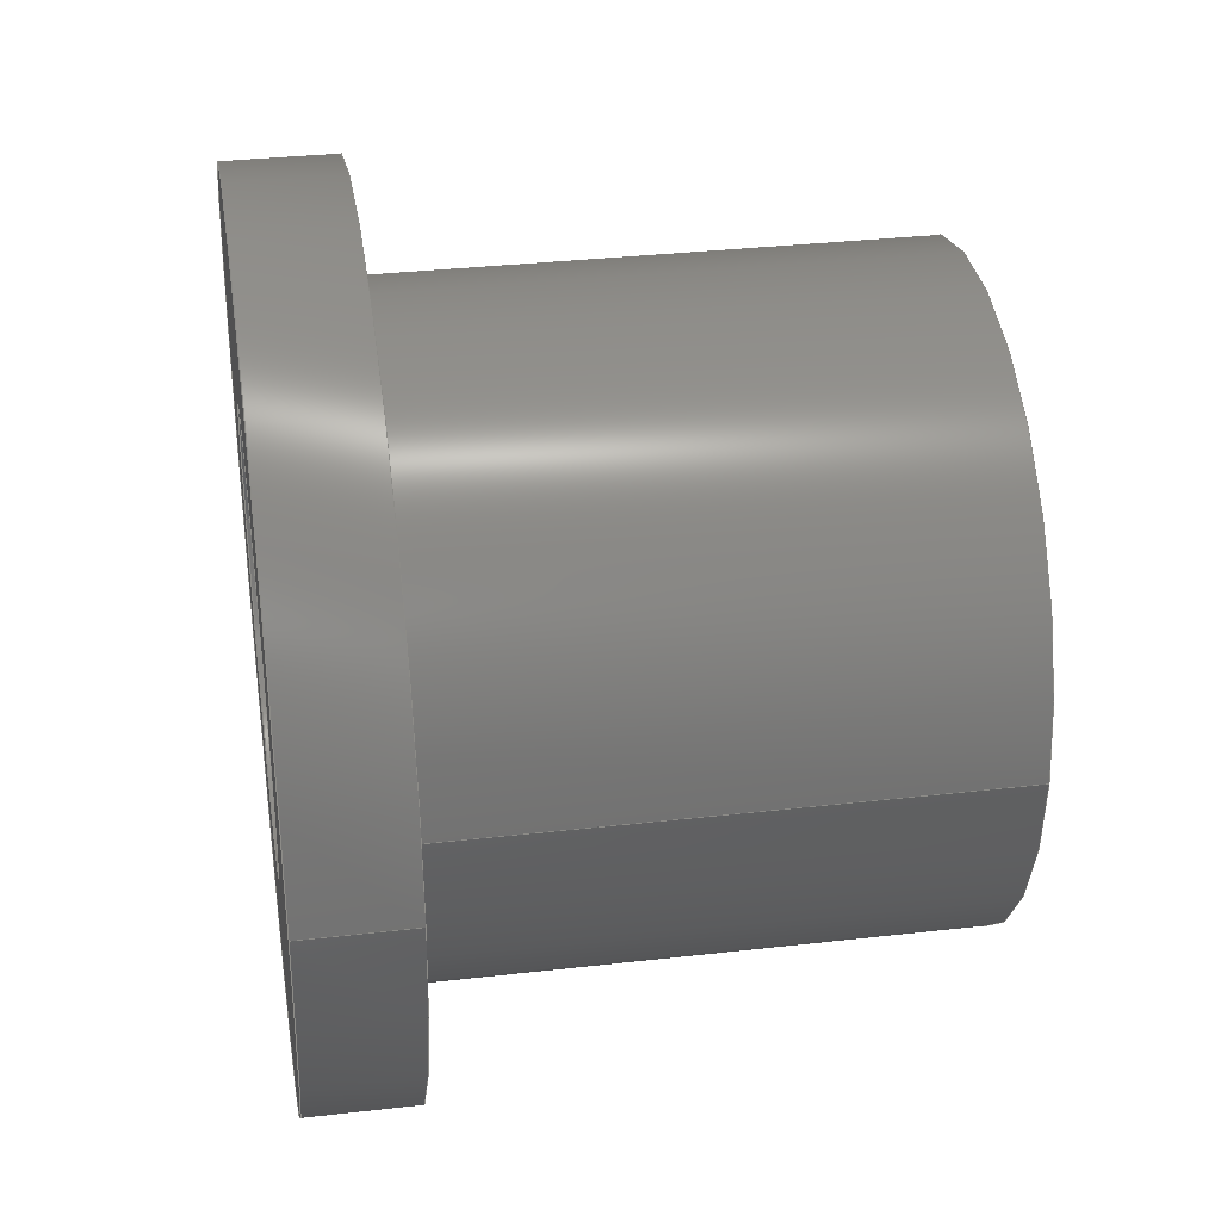
<metadata>
{"format":"step","ext":"step","renderer":"f3d","projection":"perspective","resolution":1024,"background":"white","views":[{"elev":32.9,"azim":171.0,"up":"+Z"}]}
</metadata>
<code>
ISO-10303-21;
DATA;
#1 = DIRECTION ( 'NONE',  ( 1, -6.84e-16, 0 ) ) ;
#2 = CARTESIAN_POINT ( 'NONE',  ( -22.39, 0, 0 ) ) ;
#3 = ORIENTED_EDGE ( 'NONE', *, *, #105, .F. ) ;
#4 =( NAMED_UNIT ( * ) SI_UNIT ( $, .STERADIAN. ) SOLID_ANGLE_UNIT ( ) );
#5 = DIRECTION ( 'NONE',  ( 1, 0, 0 ) ) ;
#6 = DIRECTION ( 'NONE',  ( 0, 0, 1 ) ) ;
#7 = EDGE_LOOP ( 'NONE', ( #44, #88 ) ) ;
#8 = ORIENTED_EDGE ( 'NONE', *, *, #221, .F. ) ;
#9 = SECURITY_CLASSIFICATION_LEVEL ( 'unclassified' ) ;
#10 = EDGE_CURVE ( 'NONE', #191, #272, #275, .T. ) ;
#11 = AXIS2_PLACEMENT_3D ( 'NONE', #201, #307, #328 ) ;
#12 = PERSON_AND_ORGANIZATION ( #300, #315 ) ;
#13 = FACE_OUTER_BOUND ( 'NONE', #259, .T. ) ;
#14 = EDGE_LOOP ( 'NONE', ( #21, #8, #312, #298 ) ) ;
#15 = EDGE_LOOP ( 'NONE', ( #250, #216 ) ) ;
#16 = DATE_AND_TIME ( #47, #94 ) ;
#17 = ORIENTED_EDGE ( 'NONE', *, *, #241, .T. ) ;
#18 = CIRCLE ( 'NONE', #321, 3.804 ) ;
#19 = AXIS2_PLACEMENT_3D ( 'NONE', #144, #6, #5 ) ;
#20 = COORDINATED_UNIVERSAL_TIME_OFFSET ( 5, 0, .BEHIND. ) ;
#21 = ORIENTED_EDGE ( 'NONE', *, *, #145, .F. ) ;
#22 = ORIENTED_EDGE ( 'NONE', *, *, #122, .T. ) ;
#23 = CARTESIAN_POINT ( 'NONE',  ( -16.05, 5.072, 0 ) ) ;
#24 = COORDINATED_UNIVERSAL_TIME_OFFSET ( 5, 0, .BEHIND. ) ;
#25 = ORIENTED_EDGE ( 'NONE', *, *, #226, .T. ) ;
#26 = CARTESIAN_POINT ( 'NONE',  ( -16.05, -1.065e-40, 0 ) ) ;
#27 = CIRCLE ( 'NONE', #119, 2.536 ) ;
#28 = DIRECTION ( 'NONE',  ( 6.84e-16, 1, 0 ) ) ;
#29 = ORIENTED_EDGE ( 'NONE', *, *, #260, .F. ) ;
#30 = DIRECTION ( 'NONE',  ( 9.12e-16, 1, 0 ) ) ;
#31 = DIRECTION ( 'NONE',  ( 6.84e-16, 1, 0 ) ) ;
#32 = MECHANICAL_CONTEXT ( 'NONE', #35, 'mechanical' ) ;
#33 = VECTOR ( 'NONE', #1, 1000 ) ;
#34 = FACE_BOUND ( 'NONE', #45, .T. ) ;
#35 = APPLICATION_CONTEXT ( 'configuration controlled 3d designs of mechanical parts and assemblies' ) ;
#36 = ORIENTED_EDGE ( 'NONE', *, *, #164, .F. ) ;
#37 =( NAMED_UNIT ( * ) PLANE_ANGLE_UNIT ( ) SI_UNIT ( $, .RADIAN. ) );
#38 = DIRECTION ( 'NONE',  ( 1, -4.56e-16, 0 ) ) ;
#39 = APPROVAL_PERSON_ORGANIZATION ( #12, #175, #143 ) ;
#40 = CYLINDRICAL_SURFACE ( 'NONE', #247, 5.072 ) ;
#41 = ORIENTED_EDGE ( 'NONE', *, *, #226, .F. ) ;
#42 = CC_DESIGN_PERSON_AND_ORGANIZATION_ASSIGNMENT ( #256, #313, ( #176 ) ) ;
#43 = CYLINDRICAL_SURFACE ( 'NONE', #11, 2.536 ) ;
#44 = ORIENTED_EDGE ( 'NONE', *, *, #221, .T. ) ;
#45 = EDGE_LOOP ( 'NONE', ( #29, #244 ) ) ;
#46 = DESIGN_CONTEXT ( 'detailed design', #187, 'design' ) ;
#47 = CALENDAR_DATE ( 2020, 13, 8 ) ;
#48 = PERSON_AND_ORGANIZATION ( #300, #315 ) ;
#49 =( GEOMETRIC_REPRESENTATION_CONTEXT ( 3 ) GLOBAL_UNCERTAINTY_ASSIGNED_CONTEXT ( ( #117 ) ) GLOBAL_UNIT_ASSIGNED_CONTEXT ( ( #165, #37, #4 ) ) REPRESENTATION_CONTEXT ( 'NONE', 'WORKASPACE' ) );
#50 = AXIS2_PLACEMENT_3D ( 'NONE', #306, #71, #223 ) ;
#51 = VECTOR ( 'NONE', #171, 1000 ) ;
#52 = DIRECTION ( 'NONE',  ( 9.12e-16, 1, 0 ) ) ;
#53 = CARTESIAN_POINT ( 'NONE',  ( -16.05, 5.072, 0 ) ) ;
#54 = CARTESIAN_POINT ( 'NONE',  ( -14.78, -5.204e-15, 0 ) ) ;
#55 = CARTESIAN_POINT ( 'NONE',  ( -14.78, 2.536, 0 ) ) ;
#56 = ADVANCED_BREP_SHAPE_REPRESENTATION ( 'Tunnel_Thruster_Prop_Hub_Bearing_Default_sldprt', ( #93, #19 ), #49 ) ;
#57 = ORIENTED_EDGE ( 'NONE', *, *, #145, .T. ) ;
#58 = PERSON_AND_ORGANIZATION_ROLE ( 'design_owner' ) ;
#59 = EDGE_CURVE ( 'NONE', #148, #168, #252, .T. ) ;
#60 = PERSON_AND_ORGANIZATION_ROLE ( 'creator' ) ;
#61 = DIRECTION ( 'NONE',  ( 6.84e-16, 1, 0 ) ) ;
#62 = CYLINDRICAL_SURFACE ( 'NONE', #209, 2.536 ) ;
#63 = EDGE_CURVE ( 'NONE', #114, #219, #80, .T. ) ;
#64 = FACE_OUTER_BOUND ( 'NONE', #82, .T. ) ;
#65 = ORIENTED_EDGE ( 'NONE', *, *, #182, .T. ) ;
#66 = AXIS2_PLACEMENT_3D ( 'NONE', #26, #160, #111 ) ;
#67 = PERSON_AND_ORGANIZATION ( #300, #315 ) ;
#68 = CARTESIAN_POINT ( 'NONE',  ( -22.39, -3.245e-40, 0 ) ) ;
#69 = FACE_OUTER_BOUND ( 'NONE', #15, .T. ) ;
#70 = DIRECTION ( 'NONE',  ( 1, -4.56e-16, 0 ) ) ;
#71 = DIRECTION ( 'NONE',  ( 1, -6.84e-16, 0 ) ) ;
#72 = ADVANCED_FACE ( 'NONE', ( #34, #69 ), #154, .T. ) ;
#73 = DIRECTION ( 'NONE',  ( 1.368e-15, 1, 0 ) ) ;
#74 = CALENDAR_DATE ( 2020, 13, 8 ) ;
#75 = DIRECTION ( 'NONE',  ( 3.42e-16, 1, 0 ) ) ;
#76 = ORIENTED_EDGE ( 'NONE', *, *, #10, .F. ) ;
#77 = DIRECTION ( 'NONE',  ( 1, -6.84e-16, 0 ) ) ;
#78 = AXIS2_PLACEMENT_3D ( 'NONE', #251, #100, #172 ) ;
#79 = DIRECTION ( 'NONE',  ( 1, -6.84e-16, 0 ) ) ;
#80 = CIRCLE ( 'NONE', #50, 2.536 ) ;
#81 = DIRECTION ( 'NONE',  ( 1, -3.42e-16, 0 ) ) ;
#82 = EDGE_LOOP ( 'NONE', ( #311, #17, #211, #190 ) ) ;
#83 = DATE_TIME_ROLE ( 'creation_date' ) ;
#84 = APPROVAL_STATUS ( 'not_yet_approved' ) ;
#85 = ORIENTED_EDGE ( 'NONE', *, *, #105, .T. ) ;
#86 = ORIENTED_EDGE ( 'NONE', *, *, #241, .F. ) ;
#87 = ADVANCED_FACE ( 'NONE', ( #128, #185 ), #253, .T. ) ;
#88 = ORIENTED_EDGE ( 'NONE', *, *, #208, .T. ) ;
#89 = EDGE_CURVE ( 'NONE', #222, #98, #286, .T. ) ;
#90 = DIRECTION ( 'NONE',  ( 1, -6.84e-16, 0 ) ) ;
#91 = CC_DESIGN_SECURITY_CLASSIFICATION ( #132, ( #176 ) ) ;
#92 = CC_DESIGN_DATE_AND_TIME_ASSIGNMENT ( #271, #83, ( #124 ) ) ;
#93 = MANIFOLD_SOLID_BREP ( 'Imported1', #161 ) ;
#94 = LOCAL_TIME ( 20, 48, 5, #193 ) ;
#95 = CC_DESIGN_PERSON_AND_ORGANIZATION_ASSIGNMENT ( #133, #316, ( #176 ) ) ;
#96 = PERSON_AND_ORGANIZATION ( #300, #315 ) ;
#97 = DIRECTION ( 'NONE',  ( -1, 0, 0 ) ) ;
#98 = VERTEX_POINT ( 'NONE', #276 ) ;
#99 = CC_DESIGN_PERSON_AND_ORGANIZATION_ASSIGNMENT ( #118, #58, ( #305 ) ) ;
#100 = DIRECTION ( 'NONE',  ( 1, -0, 0 ) ) ;
#101 = CIRCLE ( 'NONE', #66, 5.072 ) ;
#102 = ADVANCED_FACE ( 'NONE', ( #204 ), #169, .T. ) ;
#103 = CARTESIAN_POINT ( 'NONE',  ( -16.05, -5.133, -5.133 ) ) ;
#104 = CC_DESIGN_PERSON_AND_ORGANIZATION_ASSIGNMENT ( #67, #60, ( #124 ) ) ;
#105 = EDGE_CURVE ( 'NONE', #168, #148, #127, .T. ) ;
#106 = DATE_AND_TIME ( #284, #188 ) ;
#107 = LOCAL_TIME ( 20, 48, 5, #170 ) ;
#108 = CARTESIAN_POINT ( 'NONE',  ( -22.39, -2.131e-40, 0 ) ) ;
#109 = ORIENTED_EDGE ( 'NONE', *, *, #122, .F. ) ;
#110 = DIRECTION ( 'NONE',  ( 1, -4.56e-16, 0 ) ) ;
#111 = DIRECTION ( 'NONE',  ( 6.84e-16, 1, 0 ) ) ;
#112 = CARTESIAN_POINT ( 'NONE',  ( -14.78, -5.072, 6.212e-16 ) ) ;
#113 = CARTESIAN_POINT ( 'NONE',  ( -16.05, -5.072, 6.212e-16 ) ) ;
#114 = VERTEX_POINT ( 'NONE', #281 ) ;
#115 = DATE_TIME_ROLE ( 'classification_date' ) ;
#116 = ADVANCED_FACE ( 'NONE', ( #295, #246 ), #273, .T. ) ;
#117 = UNCERTAINTY_MEASURE_WITH_UNIT (LENGTH_MEASURE( 1e-05 ), #165, 'distance_accuracy_value', 'NONE');
#118 = PERSON_AND_ORGANIZATION ( #300, #315 ) ;
#119 = AXIS2_PLACEMENT_3D ( 'NONE', #108, #77, #283 ) ;
#120 = CC_DESIGN_APPROVAL ( #146, ( #124 ) ) ;
#121 = ORIENTED_EDGE ( 'NONE', *, *, #245, .T. ) ;
#122 = EDGE_CURVE ( 'NONE', #272, #191, #18, .T. ) ;
#123 = FACE_OUTER_BOUND ( 'NONE', #14, .T. ) ;
#124 = PRODUCT_DEFINITION ( 'UNKNOWN', '', #176, #46 ) ;
#125 = CARTESIAN_POINT ( 'NONE',  ( -16.05, -5.072, 6.212e-16 ) ) ;
#126 = LINE ( 'NONE', #186, #179 ) ;
#127 = CIRCLE ( 'NONE', #192, 3.804 ) ;
#128 = FACE_BOUND ( 'NONE', #270, .T. ) ;
#129 = DIRECTION ( 'NONE',  ( 9.12e-16, 1, 0 ) ) ;
#130 = EDGE_LOOP ( 'NONE', ( #319, #267, #25, #109 ) ) ;
#131 = DIRECTION ( 'NONE',  ( 1, -6.84e-16, 0 ) ) ;
#132 = SECURITY_CLASSIFICATION ( '', '', #9 ) ;
#133 = PERSON_AND_ORGANIZATION ( #300, #315 ) ;
#134 = DIRECTION ( 'NONE',  ( 6.84e-16, 1, 0 ) ) ;
#135 = SHAPE_DEFINITION_REPRESENTATION ( #228, #56 ) ;
#136 = CARTESIAN_POINT ( 'NONE',  ( -16.05, 3.804, 0 ) ) ;
#137 = APPROVAL ( #84, 'UNSPECIFIED' ) ;
#138 = EDGE_CURVE ( 'NONE', #301, #236, #213, .T. ) ;
#139 = CARTESIAN_POINT ( 'NONE',  ( -22.39, 3.804, 0 ) ) ;
#140 = APPROVAL_DATE_TIME ( #178, #175 ) ;
#141 = LINE ( 'NONE', #229, #296 ) ;
#142 = CARTESIAN_POINT ( 'NONE',  ( -22.39, 0, 0 ) ) ;
#143 = APPROVAL_ROLE ( '' ) ;
#144 = CARTESIAN_POINT ( 'NONE',  ( 0, 0, 0 ) ) ;
#145 = EDGE_CURVE ( 'NONE', #277, #301, #297, .T. ) ;
#146 = APPROVAL ( #268, 'UNSPECIFIED' ) ;
#147 = AXIS2_PLACEMENT_3D ( 'NONE', #227, #70, #173 ) ;
#148 = VERTEX_POINT ( 'NONE', #139 ) ;
#149 = EDGE_LOOP ( 'NONE', ( #325, #85 ) ) ;
#150 = LOCAL_TIME ( 20, 48, 5, #207 ) ;
#151 = LINE ( 'NONE', #255, #257 ) ;
#152 = VERTEX_POINT ( 'NONE', #53 ) ;
#153 = CARTESIAN_POINT ( 'NONE',  ( -22.39, -3.85, -3.85 ) ) ;
#154 = PLANE ( 'NONE',  #78 ) ;
#155 = DIRECTION ( 'NONE',  ( -1, 0, 0 ) ) ;
#156 = CARTESIAN_POINT ( 'NONE',  ( -22.39, -2.536, 3.106e-16 ) ) ;
#157 = DIRECTION ( 'NONE',  ( 1, -6.84e-16, 0 ) ) ;
#158 = DATE_AND_TIME ( #299, #107 ) ;
#159 = EDGE_LOOP ( 'NONE', ( #166, #57, #235, #36 ) ) ;
#160 = DIRECTION ( 'NONE',  ( -1, 3.42e-16, -0 ) ) ;
#161 = CLOSED_SHELL ( 'NONE', ( #197, #233, #269, #102, #116, #87, #326, #266, #72 ) ) ;
#162 = CC_DESIGN_DATE_AND_TIME_ASSIGNMENT ( #106, #115, ( #132 ) ) ;
#163 = DIRECTION ( 'NONE',  ( 1, -3.42e-16, 0 ) ) ;
#164 = EDGE_CURVE ( 'NONE', #152, #236, #304, .T. ) ;
#165 =( LENGTH_UNIT ( ) NAMED_UNIT ( * ) SI_UNIT ( .MILLI., .METRE. ) );
#166 = ORIENTED_EDGE ( 'NONE', *, *, #208, .F. ) ;
#167 = VECTOR ( 'NONE', #288, 1000 ) ;
#168 = VERTEX_POINT ( 'NONE', #261 ) ;
#169 = CYLINDRICAL_SURFACE ( 'NONE', #218, 3.804 ) ;
#170 = COORDINATED_UNIVERSAL_TIME_OFFSET ( 5, 0, .BEHIND. ) ;
#171 = DIRECTION ( 'NONE',  ( 1, -3.42e-16, 0 ) ) ;
#172 = DIRECTION ( 'NONE',  ( 0, 0, -1 ) ) ;
#173 = DIRECTION ( 'NONE',  ( 9.12e-16, 1, 0 ) ) ;
#174 = DIRECTION ( 'NONE',  ( -1, 4.56e-16, -0 ) ) ;
#175 = APPROVAL ( #292, 'UNSPECIFIED' ) ;
#176 = PRODUCT_DEFINITION_FORMATION_WITH_SPECIFIED_SOURCE ( 'ANY', '', #305, .NOT_KNOWN. ) ;
#177 = CARTESIAN_POINT ( 'NONE',  ( -14.78, -4.337e-16, 0 ) ) ;
#178 = DATE_AND_TIME ( #291, #314 ) ;
#179 = VECTOR ( 'NONE', #38, 1000 ) ;
#180 = DIRECTION ( 'NONE',  ( 1, -4.56e-16, 0 ) ) ;
#181 = DIRECTION ( 'NONE',  ( 1, -3.42e-16, 0 ) ) ;
#182 = EDGE_CURVE ( 'NONE', #98, #222, #27, .T. ) ;
#183 = DIRECTION ( 'NONE',  ( 9.12e-16, 1, 0 ) ) ;
#184 = DIRECTION ( 'NONE',  ( -1, 3.42e-16, -0 ) ) ;
#185 = FACE_OUTER_BOUND ( 'NONE', #7, .T. ) ;
#186 = CARTESIAN_POINT ( 'NONE',  ( -22.39, -3.804, 4.659e-16 ) ) ;
#187 = APPLICATION_CONTEXT ( 'configuration controlled 3d designs of mechanical parts and assemblies' ) ;
#188 = LOCAL_TIME ( 20, 48, 5, #20 ) ;
#189 = ORIENTED_EDGE ( 'NONE', *, *, #260, .T. ) ;
#190 = ORIENTED_EDGE ( 'NONE', *, *, #245, .F. ) ;
#191 = VERTEX_POINT ( 'NONE', #136 ) ;
#192 = AXIS2_PLACEMENT_3D ( 'NONE', #303, #174, #198 ) ;
#193 = COORDINATED_UNIVERSAL_TIME_OFFSET ( 5, 0, .BEHIND. ) ;
#194 = EDGE_LOOP ( 'NONE', ( #86, #263, #121, #189 ) ) ;
#195 = DIRECTION ( 'NONE',  ( -1, 4.56e-16, -0 ) ) ;
#196 = CIRCLE ( 'NONE', #217, 5.072 ) ;
#197 = ADVANCED_FACE ( 'NONE', ( #13 ), #308, .T. ) ;
#198 = DIRECTION ( 'NONE',  ( 9.12e-16, 1, 0 ) ) ;
#199 = DIRECTION ( 'NONE',  ( 1, -4.56e-16, 0 ) ) ;
#200 = AXIS2_PLACEMENT_3D ( 'NONE', #2, #180, #30 ) ;
#201 = CARTESIAN_POINT ( 'NONE',  ( -22.39, 0, 0 ) ) ;
#202 = AXIS2_PLACEMENT_3D ( 'NONE', #68, #195, #52 ) ;
#203 = APPROVAL_DATE_TIME ( #158, #146 ) ;
#204 = FACE_OUTER_BOUND ( 'NONE', #130, .T. ) ;
#205 = DIRECTION ( 'NONE',  ( 1, -3.42e-16, 0 ) ) ;
#206 = APPROVAL_ROLE ( '' ) ;
#207 = COORDINATED_UNIVERSAL_TIME_OFFSET ( 5, 0, .BEHIND. ) ;
#208 = EDGE_CURVE ( 'NONE', #277, #152, #196, .T. ) ;
#209 = AXIS2_PLACEMENT_3D ( 'NONE', #142, #90, #290 ) ;
#210 = APPLICATION_PROTOCOL_DEFINITION ( 'international standard', 'config_control_design', 1994, #187 ) ;
#211 = ORIENTED_EDGE ( 'NONE', *, *, #63, .T. ) ;
#212 = EDGE_LOOP ( 'NONE', ( #65, #317 ) ) ;
#213 = CIRCLE ( 'NONE', #238, 5.072 ) ;
#214 = APPROVAL_DATE_TIME ( #16, #137 ) ;
#215 = AXIS2_PLACEMENT_3D ( 'NONE', #327, #131, #73 ) ;
#216 = ORIENTED_EDGE ( 'NONE', *, *, #138, .T. ) ;
#217 = AXIS2_PLACEMENT_3D ( 'NONE', #282, #184, #31 ) ;
#218 = AXIS2_PLACEMENT_3D ( 'NONE', #279, #323, #129 ) ;
#219 = VERTEX_POINT ( 'NONE', #55 ) ;
#220 = EDGE_CURVE ( 'NONE', #236, #301, #234, .T. ) ;
#221 = EDGE_CURVE ( 'NONE', #152, #277, #101, .T. ) ;
#222 = VERTEX_POINT ( 'NONE', #156 ) ;
#223 = DIRECTION ( 'NONE',  ( 6.84e-16, 1, 0 ) ) ;
#224 = AXIS2_PLACEMENT_3D ( 'NONE', #309, #81, #75 ) ;
#225 = DIRECTION ( 'NONE',  ( 0, 0, 1 ) ) ;
#226 = EDGE_CURVE ( 'NONE', #148, #191, #141, .T. ) ;
#227 = CARTESIAN_POINT ( 'NONE',  ( -16.05, -2.891e-15, 0 ) ) ;
#228 = PRODUCT_DEFINITION_SHAPE ( 'NONE', 'NONE',  #124 ) ;
#229 = CARTESIAN_POINT ( 'NONE',  ( -22.39, 3.804, 0 ) ) ;
#230 = CARTESIAN_POINT ( 'NONE',  ( -16.05, 0, 0 ) ) ;
#231 = CIRCLE ( 'NONE', #280, 2.536 ) ;
#232 = CARTESIAN_POINT ( 'NONE',  ( -14.78, 5.072, 0 ) ) ;
#233 = ADVANCED_FACE ( 'NONE', ( #64 ), #43, .F. ) ;
#234 = CIRCLE ( 'NONE', #224, 5.072 ) ;
#235 = ORIENTED_EDGE ( 'NONE', *, *, #220, .F. ) ;
#236 = VERTEX_POINT ( 'NONE', #232 ) ;
#237 = APPLICATION_PROTOCOL_DEFINITION ( 'international standard', 'config_control_design', 1994, #35 ) ;
#238 = AXIS2_PLACEMENT_3D ( 'NONE', #177, #163, #329 ) ;
#239 = CARTESIAN_POINT ( 'NONE',  ( -16.05, 0, 0 ) ) ;
#240 = PERSON_AND_ORGANIZATION ( #300, #315 ) ;
#241 = EDGE_CURVE ( 'NONE', #222, #114, #320, .T. ) ;
#242 = APPROVAL_PERSON_ORGANIZATION ( #48, #146, #206 ) ;
#243 = PRODUCT_RELATED_PRODUCT_CATEGORY ( 'detail', '', ( #305 ) ) ;
#244 = ORIENTED_EDGE ( 'NONE', *, *, #63, .F. ) ;
#245 = EDGE_CURVE ( 'NONE', #98, #219, #151, .T. ) ;
#246 = FACE_OUTER_BOUND ( 'NONE', #149, .T. ) ;
#247 = AXIS2_PLACEMENT_3D ( 'NONE', #239, #205, #61 ) ;
#248 = CC_DESIGN_APPROVAL ( #175, ( #132 ) ) ;
#249 = CYLINDRICAL_SURFACE ( 'NONE', #289, 5.072 ) ;
#250 = ORIENTED_EDGE ( 'NONE', *, *, #220, .T. ) ;
#251 = CARTESIAN_POINT ( 'NONE',  ( -14.78, -5.133, 5.133 ) ) ;
#252 = CIRCLE ( 'NONE', #202, 3.804 ) ;
#253 = PLANE ( 'NONE',  #318 ) ;
#254 = CC_DESIGN_PERSON_AND_ORGANIZATION_ASSIGNMENT ( #240, #264, ( #132 ) ) ;
#255 = CARTESIAN_POINT ( 'NONE',  ( -22.39, 2.536, 0 ) ) ;
#256 = PERSON_AND_ORGANIZATION ( #300, #315 ) ;
#257 = VECTOR ( 'NONE', #157, 1000 ) ;
#258 = AXIS2_PLACEMENT_3D ( 'NONE', #153, #155, #302 ) ;
#259 = EDGE_LOOP ( 'NONE', ( #3, #287, #76, #41 ) ) ;
#260 = EDGE_CURVE ( 'NONE', #219, #114, #231, .T. ) ;
#261 = CARTESIAN_POINT ( 'NONE',  ( -22.39, -3.804, 4.659e-16 ) ) ;
#262 = CARTESIAN_POINT ( 'NONE',  ( -22.39, -2.536, 3.106e-16 ) ) ;
#263 = ORIENTED_EDGE ( 'NONE', *, *, #182, .F. ) ;
#264 = PERSON_AND_ORGANIZATION_ROLE ( 'classification_officer' ) ;
#265 = APPROVAL_ROLE ( '' ) ;
#266 = ADVANCED_FACE ( 'NONE', ( #123 ), #249, .T. ) ;
#267 = ORIENTED_EDGE ( 'NONE', *, *, #59, .F. ) ;
#268 = APPROVAL_STATUS ( 'not_yet_approved' ) ;
#269 = ADVANCED_FACE ( 'NONE', ( #285 ), #40, .T. ) ;
#270 = EDGE_LOOP ( 'NONE', ( #324, #22 ) ) ;
#271 = DATE_AND_TIME ( #74, #150 ) ;
#272 = VERTEX_POINT ( 'NONE', #293 ) ;
#273 = PLANE ( 'NONE',  #258 ) ;
#274 = FACE_OUTER_BOUND ( 'NONE', #194, .T. ) ;
#275 = CIRCLE ( 'NONE', #147, 3.804 ) ;
#276 = CARTESIAN_POINT ( 'NONE',  ( -22.39, 2.536, 0 ) ) ;
#277 = VERTEX_POINT ( 'NONE', #113 ) ;
#278 = CC_DESIGN_APPROVAL ( #137, ( #176 ) ) ;
#279 = CARTESIAN_POINT ( 'NONE',  ( -22.39, 0, 0 ) ) ;
#280 = AXIS2_PLACEMENT_3D ( 'NONE', #54, #79, #134 ) ;
#281 = CARTESIAN_POINT ( 'NONE',  ( -14.78, -2.536, 3.106e-16 ) ) ;
#282 = CARTESIAN_POINT ( 'NONE',  ( -16.05, -1.065e-40, 0 ) ) ;
#283 = DIRECTION ( 'NONE',  ( 1.368e-15, 1, 0 ) ) ;
#284 = CALENDAR_DATE ( 2020, 13, 8 ) ;
#285 = FACE_OUTER_BOUND ( 'NONE', #159, .T. ) ;
#286 = CIRCLE ( 'NONE', #215, 2.536 ) ;
#287 = ORIENTED_EDGE ( 'NONE', *, *, #322, .T. ) ;
#288 = DIRECTION ( 'NONE',  ( 1, -3.42e-16, 0 ) ) ;
#289 = AXIS2_PLACEMENT_3D ( 'NONE', #230, #181, #28 ) ;
#290 = DIRECTION ( 'NONE',  ( 1.368e-15, 1, 0 ) ) ;
#291 = CALENDAR_DATE ( 2020, 13, 8 ) ;
#292 = APPROVAL_STATUS ( 'not_yet_approved' ) ;
#293 = CARTESIAN_POINT ( 'NONE',  ( -16.05, -3.804, 4.659e-16 ) ) ;
#294 = APPROVAL_PERSON_ORGANIZATION ( #96, #137, #265 ) ;
#295 = FACE_BOUND ( 'NONE', #212, .T. ) ;
#296 = VECTOR ( 'NONE', #199, 1000 ) ;
#297 = LINE ( 'NONE', #125, #51 ) ;
#298 = ORIENTED_EDGE ( 'NONE', *, *, #138, .F. ) ;
#299 = CALENDAR_DATE ( 2020, 13, 8 ) ;
#300 = PERSON ( 'UNSPECIFIED', 'UNSPECIFIED', 'UNSPECIFIED', ('UNSPECIFIED'), ('UNSPECIFIED'), ('UNSPECIFIED') ) ;
#301 = VERTEX_POINT ( 'NONE', #112 ) ;
#302 = DIRECTION ( 'NONE',  ( 0, 0, 1 ) ) ;
#303 = CARTESIAN_POINT ( 'NONE',  ( -22.39, -3.245e-40, 0 ) ) ;
#304 = LINE ( 'NONE', #23, #167 ) ;
#305 = PRODUCT ( 'Tunnel_Thruster_Prop_Hub_Bearing_Default_sldprt', 'Tunnel_Thruster_Prop_Hub_Bearing_Default_sldprt', '', ( #32 ) ) ;
#306 = CARTESIAN_POINT ( 'NONE',  ( -14.78, -5.204e-15, 0 ) ) ;
#307 = DIRECTION ( 'NONE',  ( 1, -6.84e-16, 0 ) ) ;
#308 = CYLINDRICAL_SURFACE ( 'NONE', #200, 3.804 ) ;
#309 = CARTESIAN_POINT ( 'NONE',  ( -14.78, -4.337e-16, 0 ) ) ;
#310 = CARTESIAN_POINT ( 'NONE',  ( -16.05, -2.891e-15, 0 ) ) ;
#311 = ORIENTED_EDGE ( 'NONE', *, *, #89, .F. ) ;
#312 = ORIENTED_EDGE ( 'NONE', *, *, #164, .T. ) ;
#313 = PERSON_AND_ORGANIZATION_ROLE ( 'design_supplier' ) ;
#314 = LOCAL_TIME ( 20, 48, 5, #24 ) ;
#315 = ORGANIZATION ( 'UNSPECIFIED', 'UNSPECIFIED', '' ) ;
#316 = PERSON_AND_ORGANIZATION_ROLE ( 'creator' ) ;
#317 = ORIENTED_EDGE ( 'NONE', *, *, #89, .T. ) ;
#318 = AXIS2_PLACEMENT_3D ( 'NONE', #103, #97, #225 ) ;
#319 = ORIENTED_EDGE ( 'NONE', *, *, #322, .F. ) ;
#320 = LINE ( 'NONE', #262, #33 ) ;
#321 = AXIS2_PLACEMENT_3D ( 'NONE', #310, #110, #183 ) ;
#322 = EDGE_CURVE ( 'NONE', #168, #272, #126, .T. ) ;
#323 = DIRECTION ( 'NONE',  ( 1, -4.56e-16, 0 ) ) ;
#324 = ORIENTED_EDGE ( 'NONE', *, *, #10, .T. ) ;
#325 = ORIENTED_EDGE ( 'NONE', *, *, #59, .T. ) ;
#326 = ADVANCED_FACE ( 'NONE', ( #274 ), #62, .F. ) ;
#327 = CARTESIAN_POINT ( 'NONE',  ( -22.39, -2.131e-40, 0 ) ) ;
#328 = DIRECTION ( 'NONE',  ( 1.368e-15, 1, 0 ) ) ;
#329 = DIRECTION ( 'NONE',  ( 3.42e-16, 1, 0 ) ) ;
ENDSEC;
END-ISO-10303-21;

</code>
